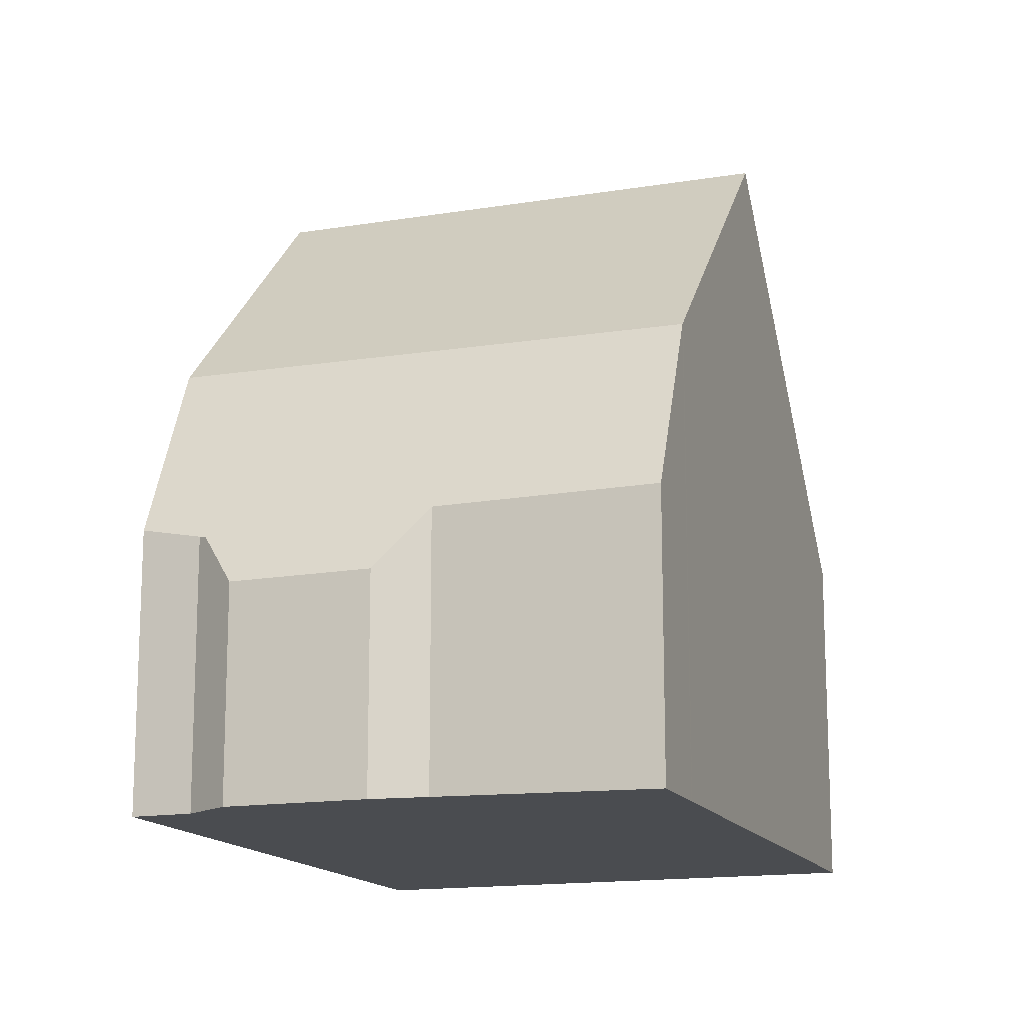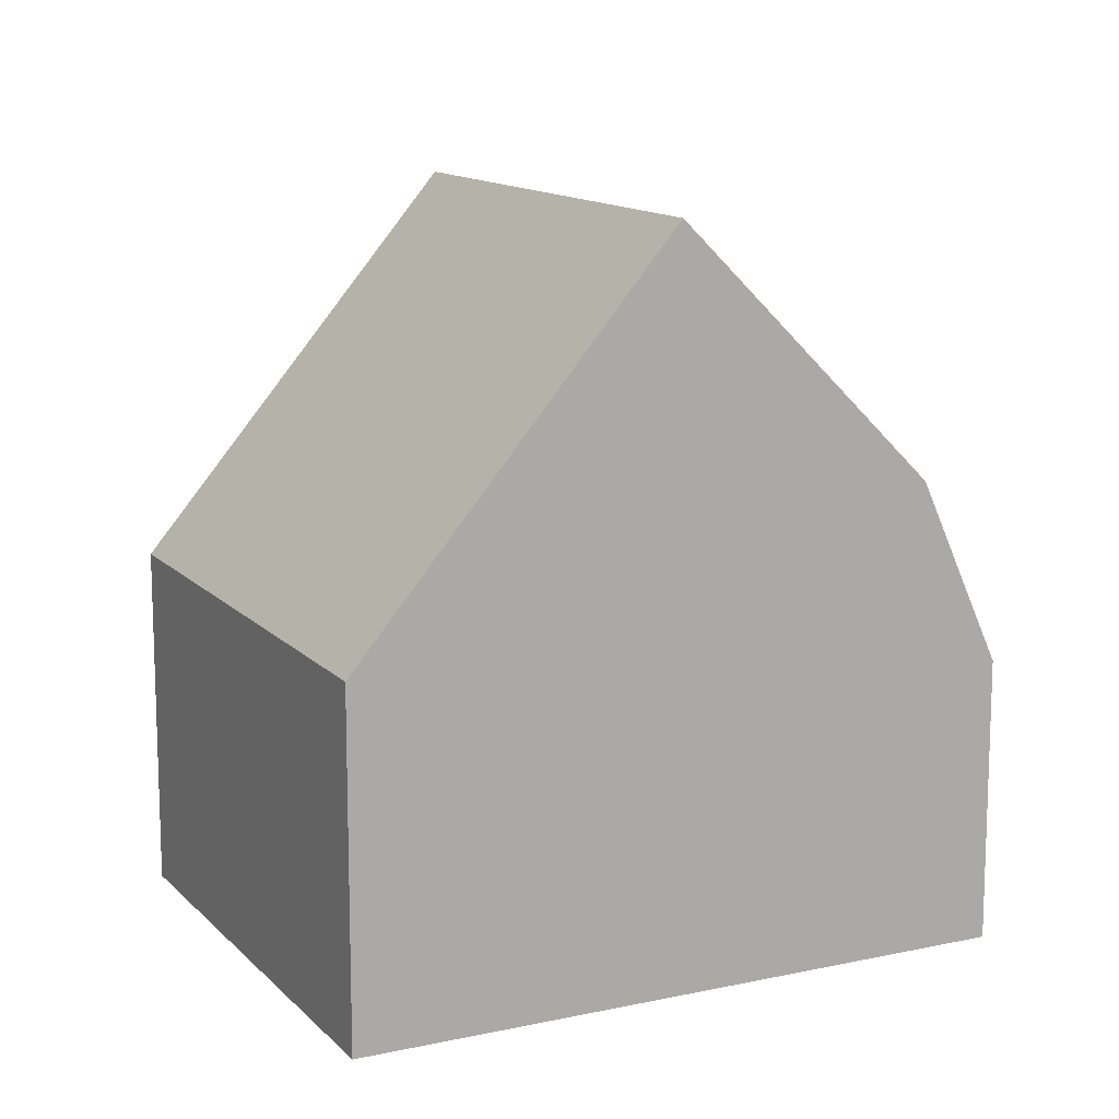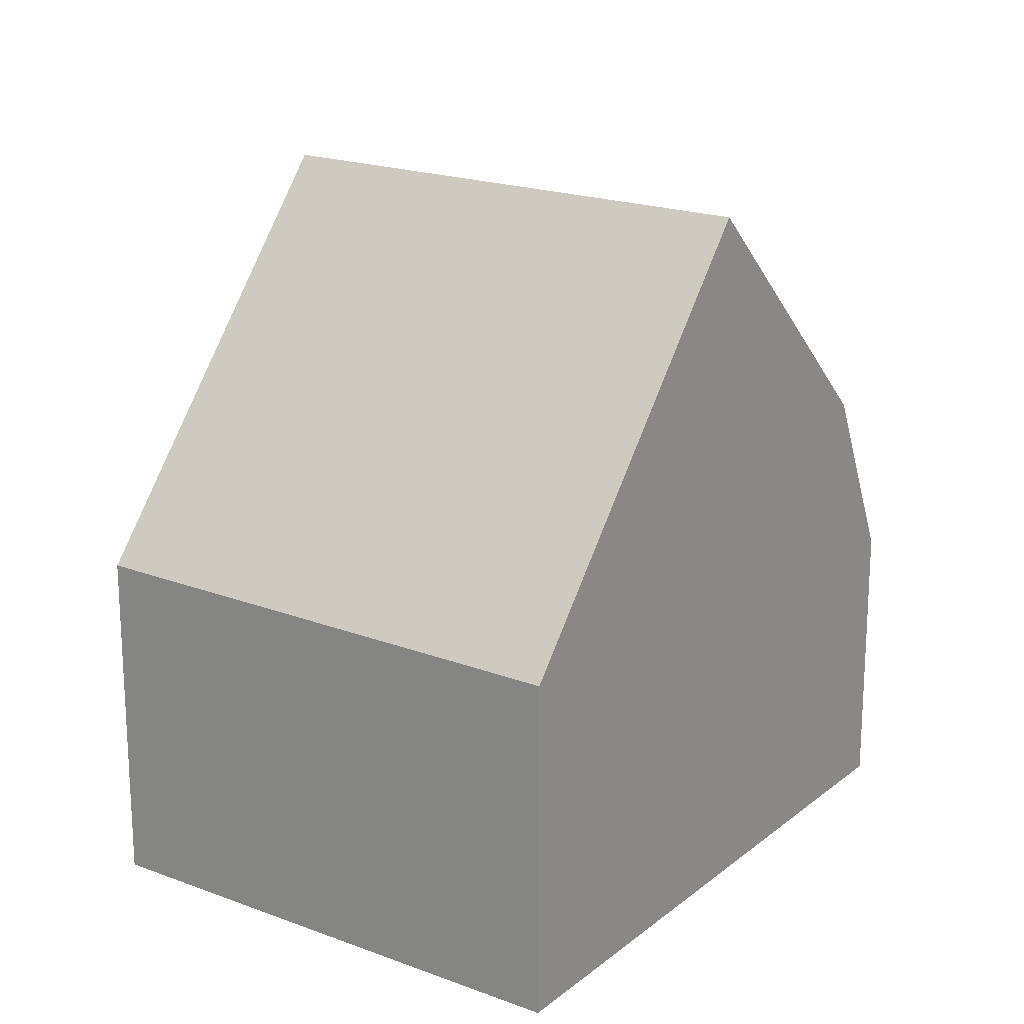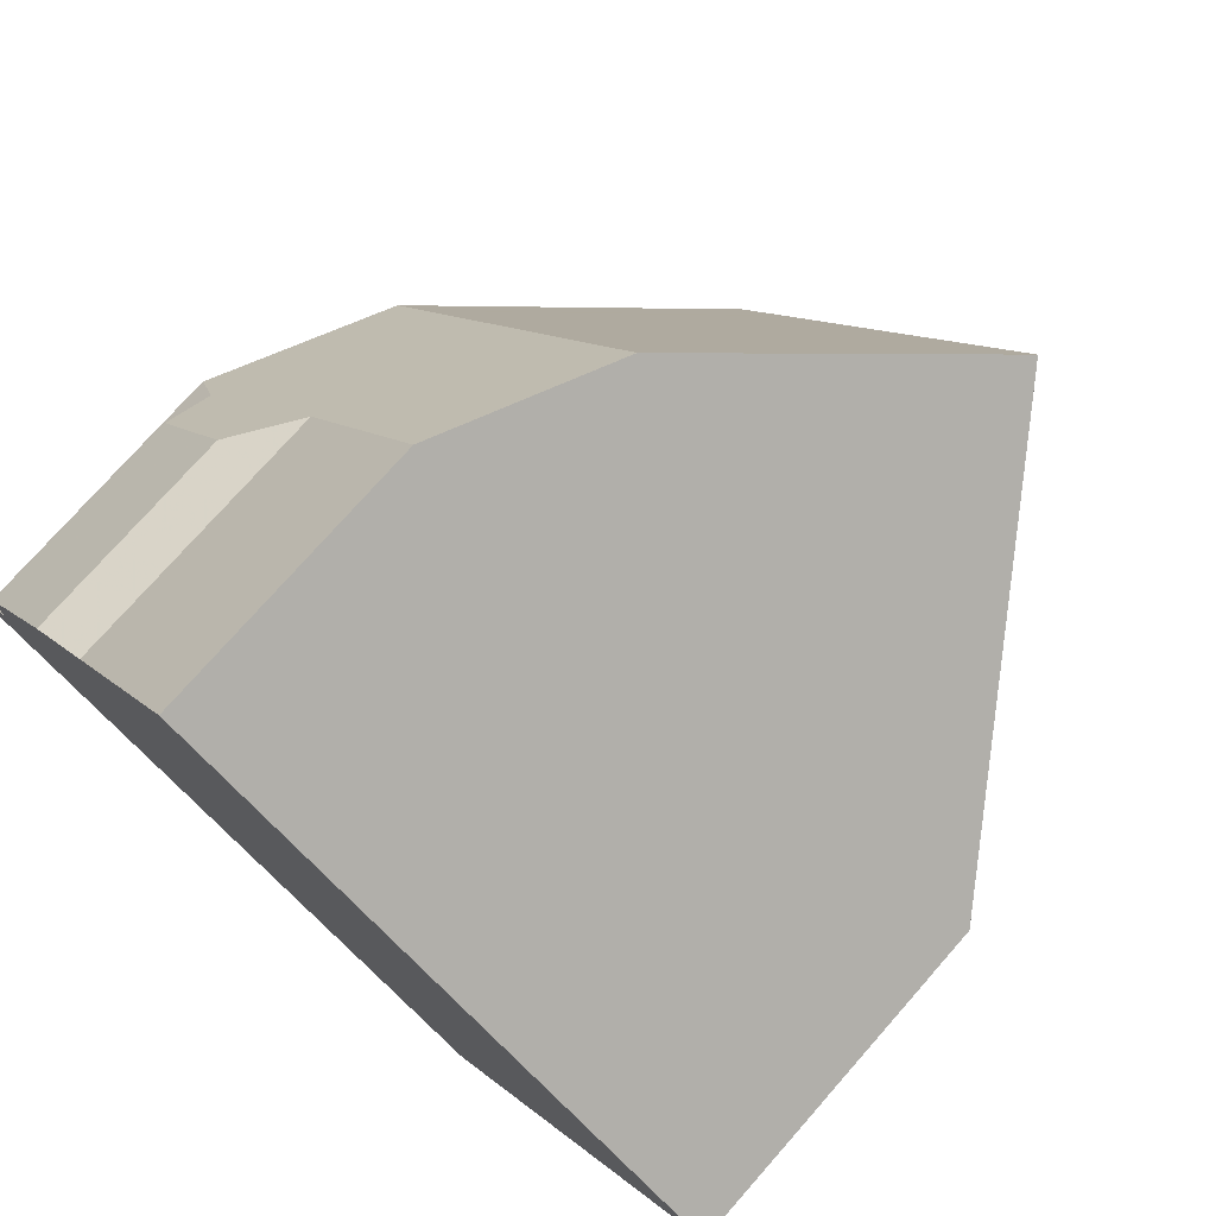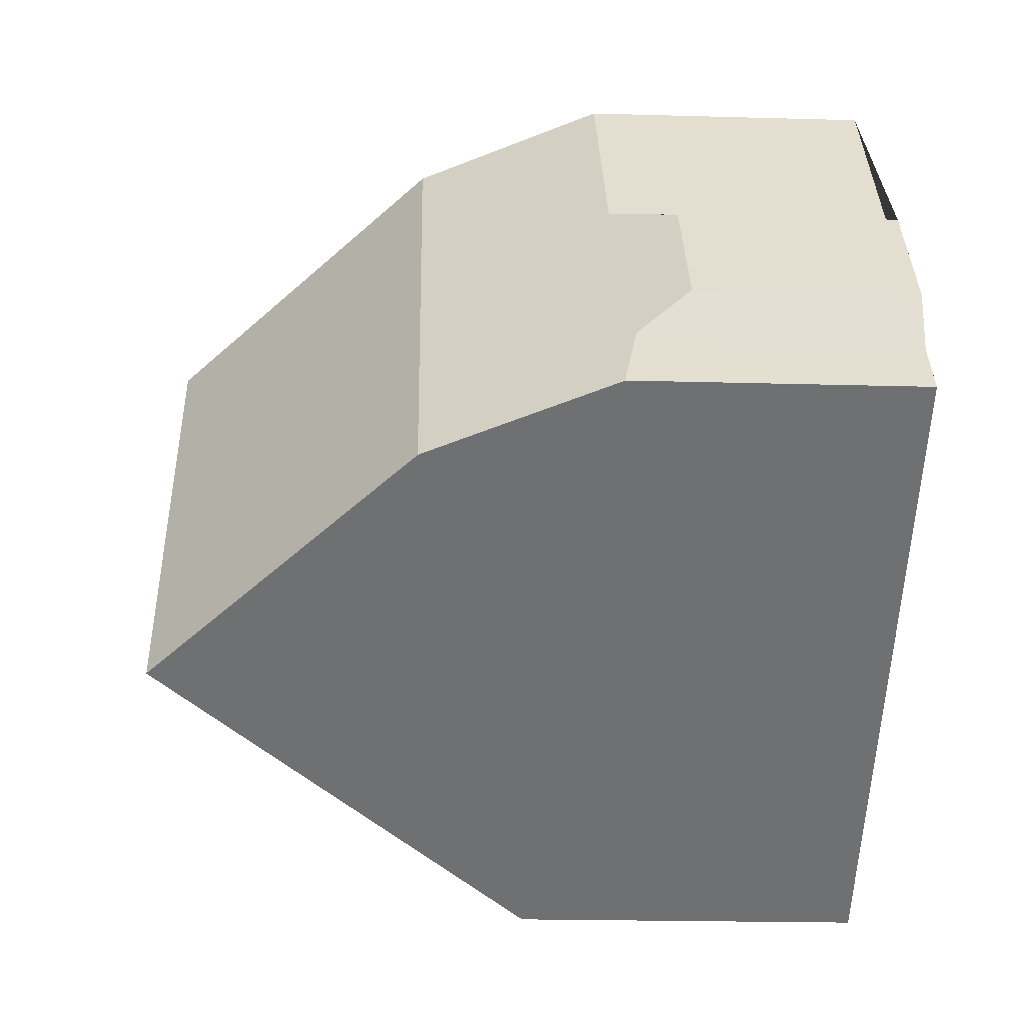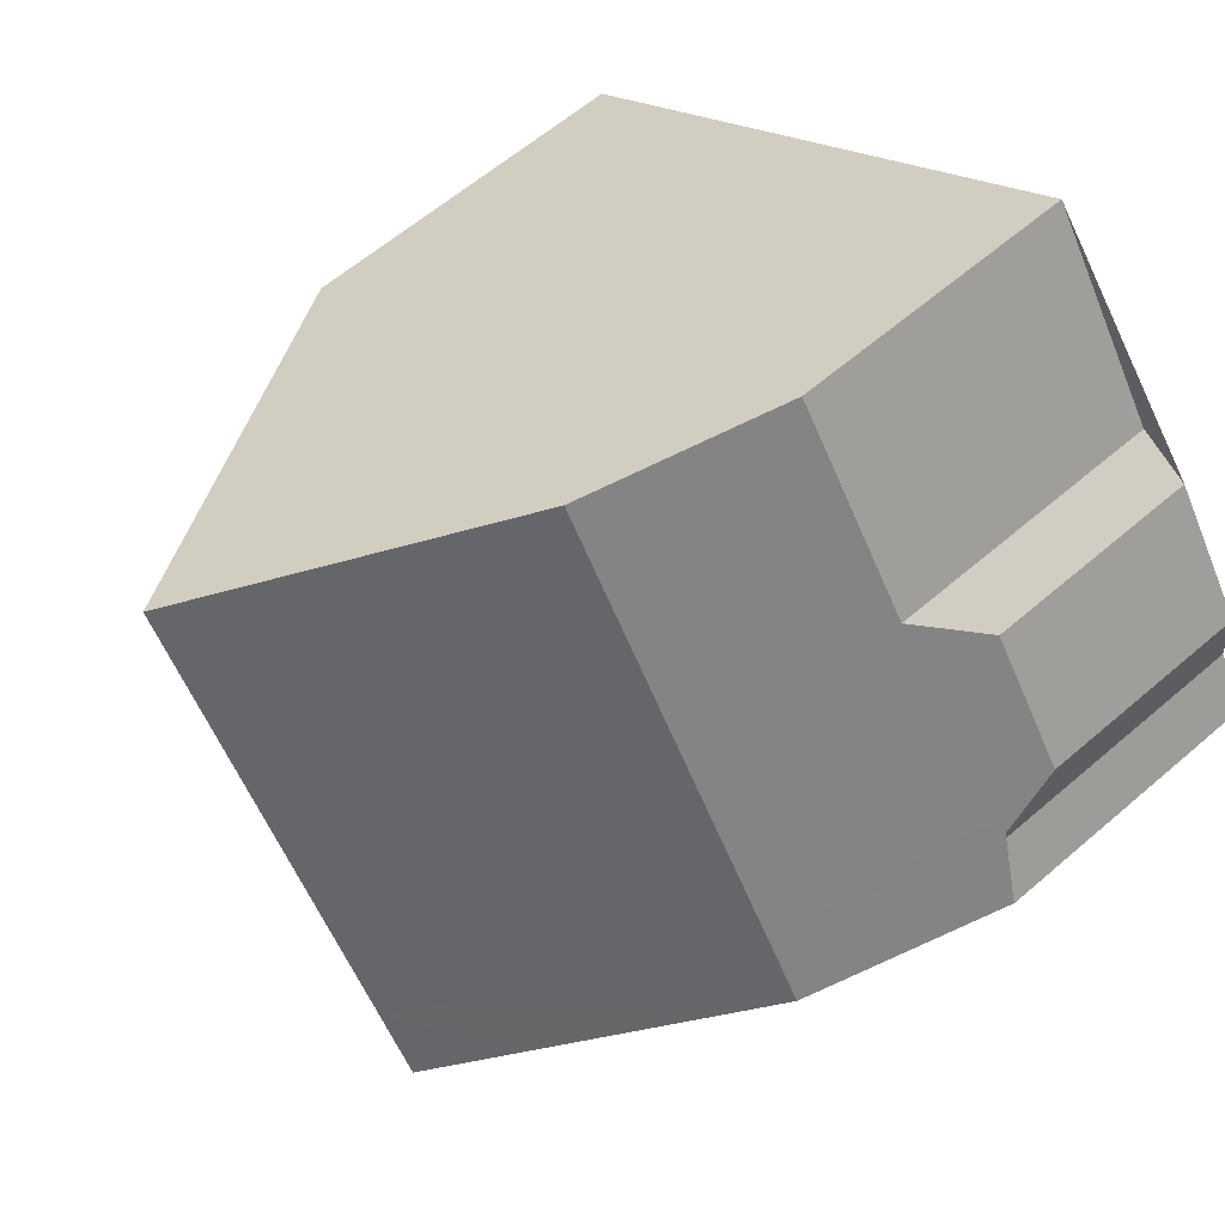
<metadata>
{"format":"obj","ext":"obj","renderer":"f3d","projection":"perspective","resolution":1024,"background":"white","views":[{"elev":-15.0,"azim":144.3,"up":"+Z"},{"elev":13.1,"azim":8.1,"up":"+Z"},{"elev":19.8,"azim":-20.5,"up":"+Z"},{"elev":75.5,"azim":-138.6,"up":"+Y"},{"elev":-20.1,"azim":87.0,"up":"+Y"},{"elev":60.7,"azim":48.6,"up":"+Y"}]}
</metadata>
<code>
v -1247 -695.7 3.994
v -1243 -700.8 3.969
v -1240 -691.3 3.232
v -1239 -693.5 3.206
v -1238 -693.8 2.488
v -1237 -695.1 2.475
v -1237 -695.8 3.229
v -1237 -696.4 3.247
v -1240 -698.6 8.328
v -1244 -693.6 8.319
v -1244 -693.6 8.319
v -1240 -698.6 8.328
v -1238 -696.9 5.368
v -1241 -691.9 5.313
v -1241 -691.9 5.313
v -1238 -696.9 5.368
v -1238 -696.9 5.325
v -1239 -694.2 5.338
v -1242 -700.2 5.072
v -1246 -695.2 5.098
v -1241 -691.9 5.349
v -1239 -694.2 5.338
v -1237 -696.4 3.353
v -1240 -691.4 3.415
v -1240 -691.4 3.298
v -1237 -696.4 3.313
v -1240 -698.6 8.327
v -1240 -698.6 8.327
v -1237 -696.4 3.354
v -1237 -696.4 3.313
v -1242 -700.2 5.072
v -1238 -696.9 5.367
v -1238 -696.9 5.367
v -1238 -696.9 5.325
v -1243 -700.7 3.969
v -1237 -696.4 3.246
v -1240 -691.4 3.415
v -1240 -691.4 3.298
v -1241 -691.9 5.313
v -1240 -691.3 3.232
v -1244 -693.6 8.319
v -1244 -693.6 8.319
v -1246 -695.2 5.098
v -1241 -691.9 5.349
v -1247 -695.7 3.994
v -1241 -691.9 5.313
v -1237 -695.6 3.364
v -1237 -695.5 3.311
v -1238 -696.1 5.359
v -1238 -696.1 5.329
v -1237 -695.4 2.804
v -1241 -697.8 8.326
v -1241 -697.8 8.326
v -1243 -699.4 5.076
v -1238 -696.1 5.359
v -1244 -699.9 3.973
v -1237 -695.7 3.362
v -1237 -695.7 3.311
v -1238 -696.2 5.36
v -1238 -696.2 5.328
v -1237 -695.7 3.081
v -1241 -698 8.326
v -1241 -698 8.326
v -1243 -699.5 5.075
v -1238 -696.2 5.36
v -1244 -700.1 3.972
v -1239 -698.2 7.526
v -1239 -698.1 7.526
v -1240 -697.3 7.52
v -1243 -693.1 7.49
v -1240 -697.5 7.521
v -1243 -693.1 7.49
v -1243 -700.7 4.022
v -1243 -700.7 4.023
v -1244 -699.9 4.027
v -1247 -695.7 4.048
v -1244 -700 4.026
v -1247 -695.7 4.048
v -1240 -698.9 7.758
v -1240 -698.9 7.758
v -1241 -698.1 7.762
v -1244 -693.9 7.783
v -1241 -698.2 7.762
v -1244 -693.9 7.783
v -1247 -695.7 4.048
v -1247 -695.7 3.994
v -1247 -695.7 0
v -1247 -695.7 0
v -1243 -700.7 3.969
v -1243 -700.8 3.969
v -1243 -700.8 4.441e-16
v -1243 -700.7 0
v -1240 -691.3 3.232
v -1240 -691.3 3.232
v -1240 -691.3 0
v -1240 -691.3 -4.441e-16
v -1238 -693.8 2.488
v -1239 -693.5 3.206
v -1239 -693.5 -4.441e-16
v -1238 -693.8 -4.441e-16
v -1237 -695.1 2.475
v -1238 -693.8 2.488
v -1238 -693.8 -4.441e-16
v -1237 -695.1 0
v -1237 -695.4 2.804
v -1237 -695.1 2.475
v -1237 -695.1 0
v -1237 -695.4 4.441e-16
v -1237 -696.4 3.246
v -1237 -695.8 3.229
v -1237 -695.8 -4.441e-16
v -1237 -696.4 -4.441e-16
v -1237 -696.4 3.313
v -1237 -696.4 3.247
v -1237 -696.4 0
v -1237 -696.4 0
v -1240 -698.9 7.758
v -1240 -698.6 8.328
v -1240 -698.6 0
v -1240 -698.9 0
v -1243 -693.1 7.49
v -1244 -693.6 8.319
v -1244 -693.6 0
v -1243 -693.1 8.882e-16
v -1240 -691.4 3.415
v -1241 -691.9 5.313
v -1241 -691.9 0
v -1240 -691.4 0
v -1239 -698.2 7.526
v -1238 -696.9 5.368
v -1238 -696.9 -8.882e-16
v -1239 -698.2 0
v -1238 -696.9 5.368
v -1238 -696.9 5.325
v -1238 -696.9 0
v -1238 -696.9 -8.882e-16
v -1243 -700.7 4.022
v -1242 -700.2 5.072
v -1242 -700.2 0
v -1243 -700.7 0
v -1244 -693.9 7.783
v -1246 -695.2 5.098
v -1246 -695.2 0
v -1244 -693.9 0
v -1241 -691.9 5.313
v -1241 -691.9 5.349
v -1241 -691.9 0
v -1241 -691.9 0
v -1238 -696.9 5.325
v -1237 -696.4 3.353
v -1237 -696.4 0
v -1238 -696.9 0
v -1240 -691.4 3.298
v -1240 -691.4 3.415
v -1240 -691.4 0
v -1240 -691.4 0
v -1240 -691.3 3.232
v -1240 -691.4 3.298
v -1240 -691.4 0
v -1240 -691.3 0
v -1237 -696.4 3.353
v -1237 -696.4 3.313
v -1237 -696.4 0
v -1237 -696.4 0
v -1244 -700.1 3.972
v -1243 -700.7 3.969
v -1243 -700.7 0
v -1244 -700.1 0
v -1237 -696.4 3.247
v -1237 -696.4 3.246
v -1237 -696.4 -4.441e-16
v -1237 -696.4 0
v -1239 -693.5 3.206
v -1240 -691.3 3.232
v -1240 -691.3 -4.441e-16
v -1239 -693.5 -4.441e-16
v -1247 -695.7 3.994
v -1247 -695.7 3.994
v -1247 -695.7 0
v -1247 -695.7 0
v -1237 -695.7 3.081
v -1237 -695.4 2.804
v -1237 -695.4 4.441e-16
v -1237 -695.7 0
v -1247 -695.7 3.994
v -1244 -699.9 3.973
v -1244 -699.9 0
v -1247 -695.7 0
v -1237 -695.8 3.229
v -1237 -695.7 3.081
v -1237 -695.7 0
v -1237 -695.8 -4.441e-16
v -1244 -699.9 3.973
v -1244 -700.1 3.972
v -1244 -700.1 0
v -1244 -699.9 0
v -1240 -698.6 8.328
v -1239 -698.2 7.526
v -1239 -698.2 0
v -1240 -698.6 0
v -1241 -691.9 5.349
v -1243 -693.1 7.49
v -1243 -693.1 8.882e-16
v -1241 -691.9 0
v -1243 -700.8 3.969
v -1243 -700.7 4.022
v -1243 -700.7 0
v -1243 -700.8 4.441e-16
v -1246 -695.2 5.098
v -1247 -695.7 4.048
v -1247 -695.7 0
v -1246 -695.2 0
v -1242 -700.2 5.072
v -1240 -698.9 7.758
v -1240 -698.9 0
v -1242 -700.2 0
v -1244 -693.6 8.319
v -1244 -693.9 7.783
v -1244 -693.9 0
v -1244 -693.6 0
v -1247 -695.7 0
v -1240 -691.3 0
v -1239 -693.5 0
v -1238 -693.8 0
v -1237 -695.1 0
v -1237 -695.8 0
v -1237 -696.4 0
v -1243 -700.8 0
f 30 26 23 29
f 84 10 41 82
f 72 21 44 70
f 34 17 13 33
f 78 20 43 76
f 44 21 15 46
f 29 23 17 34
f 36 8 26 30
f 58 30 29 57
f 80 27 9 79
f 68 32 16 67
f 60 34 33 59
f 74 31 19 73
f 57 29 34 60
f 61 7 36 30 58
f 37 24 25 38
f 39 14 24 37
f 38 25 3 40
f 82 41 52 81
f 70 44 22 55 69
f 76 43 54 75
f 46 22 44
f 47 37 38 48
f 49 18 50
f 50 18 39 37 47
f 48 38 40 4 5 6 51
f 81 52 62 83
f 69 55 65 71
f 75 54 64 77
f 57 47 48 58
f 59 49 50 60
f 60 50 47 57
f 58 48 51 61
f 83 62 27 80
f 71 65 32 68
f 77 64 31 74
f 67 12 28 68
f 69 53 42 70
f 71 63 53 69
f 68 28 63 71
f 70 42 11 72
f 73 2 35 74
f 75 56 45 76
f 77 66 56 75
f 74 35 66 77
f 76 45 1 78
f 79 19 31 80
f 81 54 43 82
f 83 64 54 81
f 80 31 64 83
f 82 43 20 84
f 86 87 88 85
f 90 91 92 89
f 94 95 96 93
f 98 99 100 97
f 102 103 104 101
f 106 107 108 105
f 110 111 112 109
f 114 115 116 113
f 118 119 120 117
f 122 123 124 121
f 126 127 128 125
f 130 131 132 129
f 134 135 136 133
f 138 139 140 137
f 142 143 144 141
f 146 147 148 145
f 150 151 152 149
f 154 155 156 153
f 158 159 160 157
f 162 163 164 161
f 166 167 168 165
f 170 171 172 169
f 174 175 176 173
f 178 179 180 177
f 182 183 184 181
f 186 187 188 185
f 190 191 192 189
f 194 195 196 193
f 198 199 200 197
f 202 203 204 201
f 206 207 208 205
f 210 211 212 209
f 214 215 216 213
f 218 219 220 217
f 222 223 224 225 226 227 228 221

</code>
